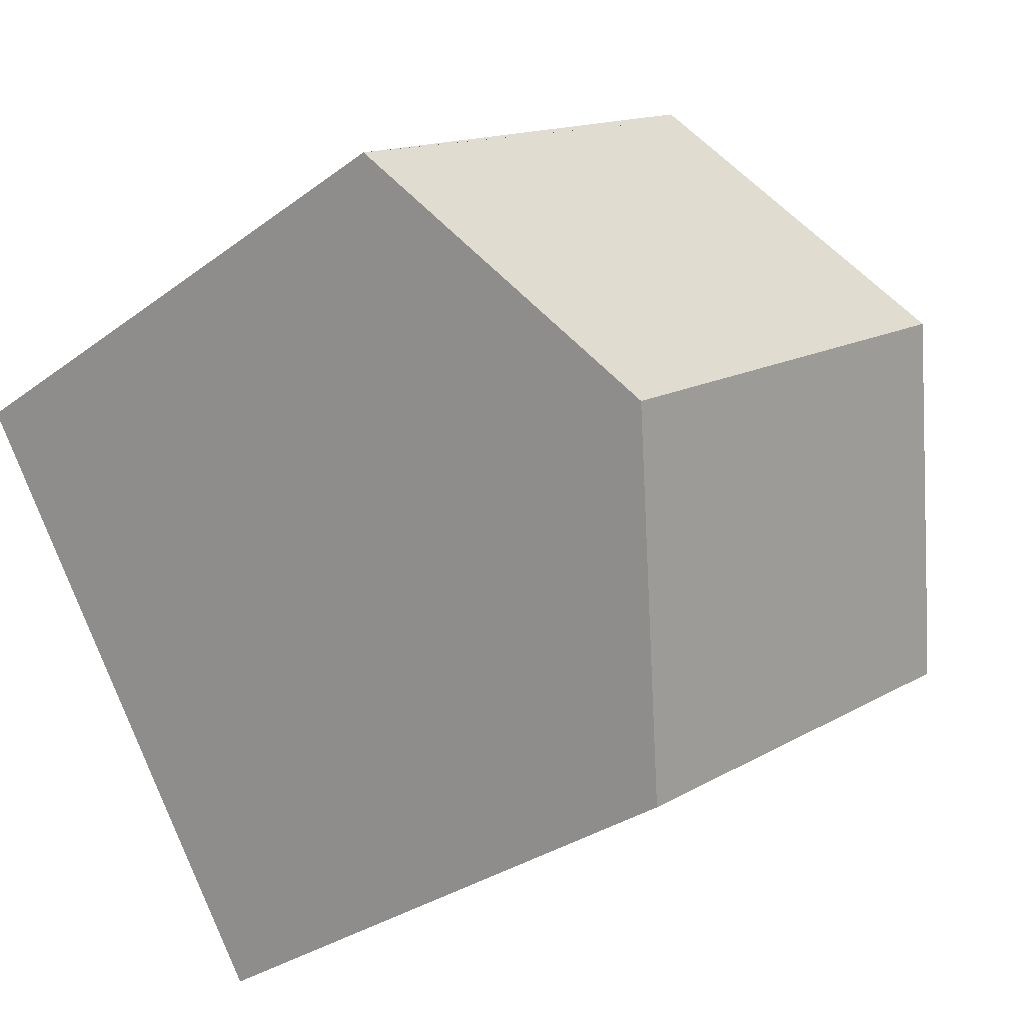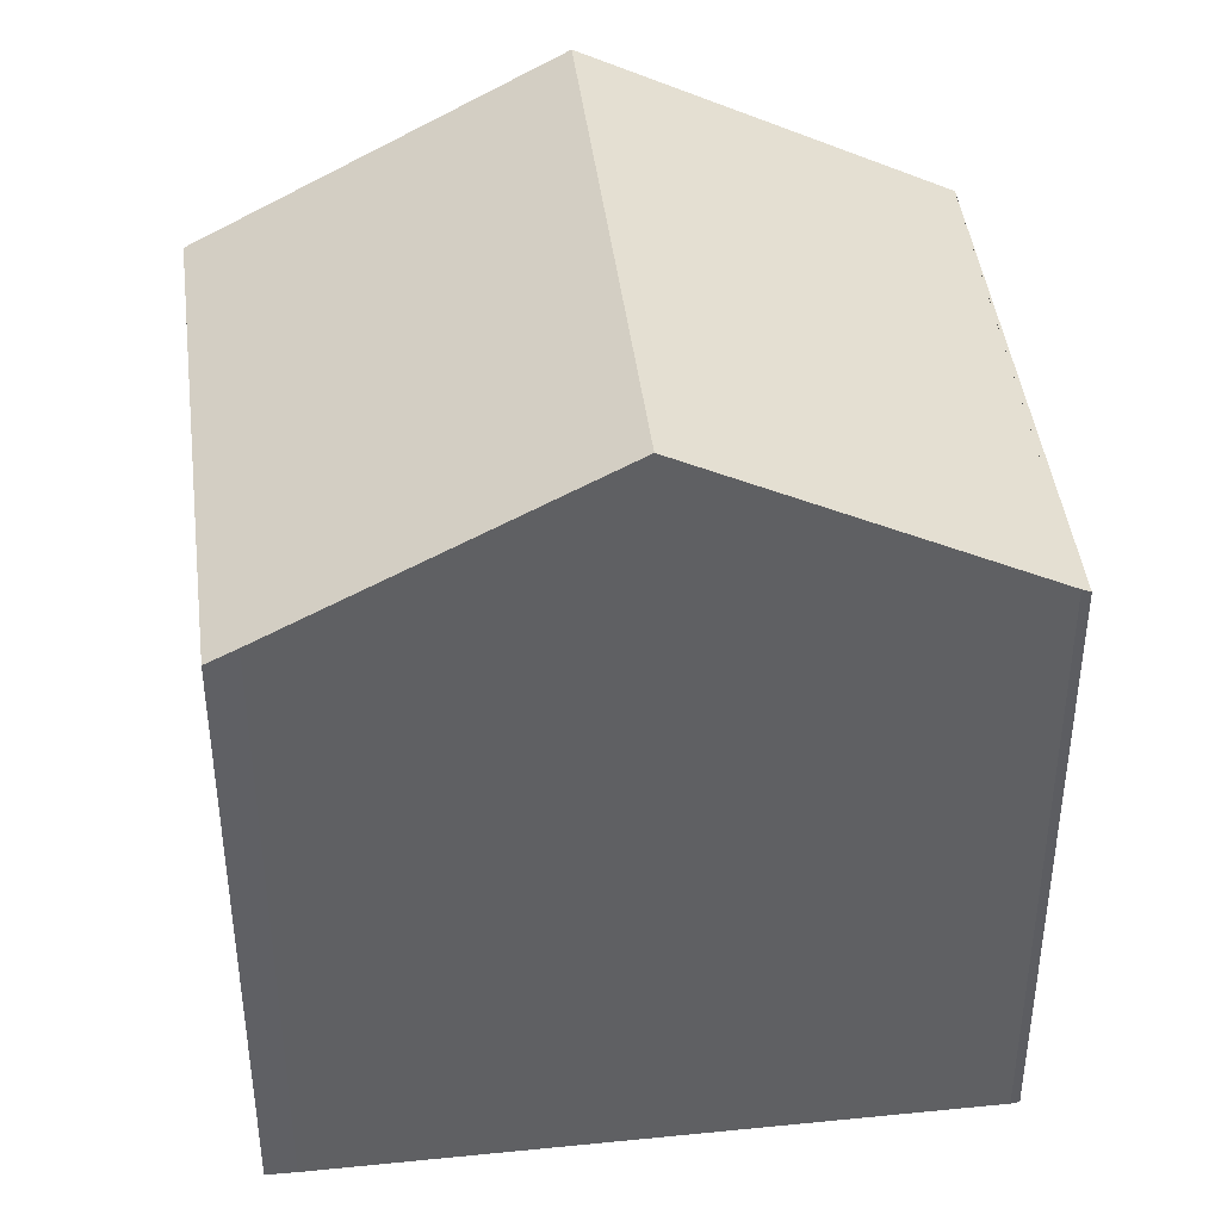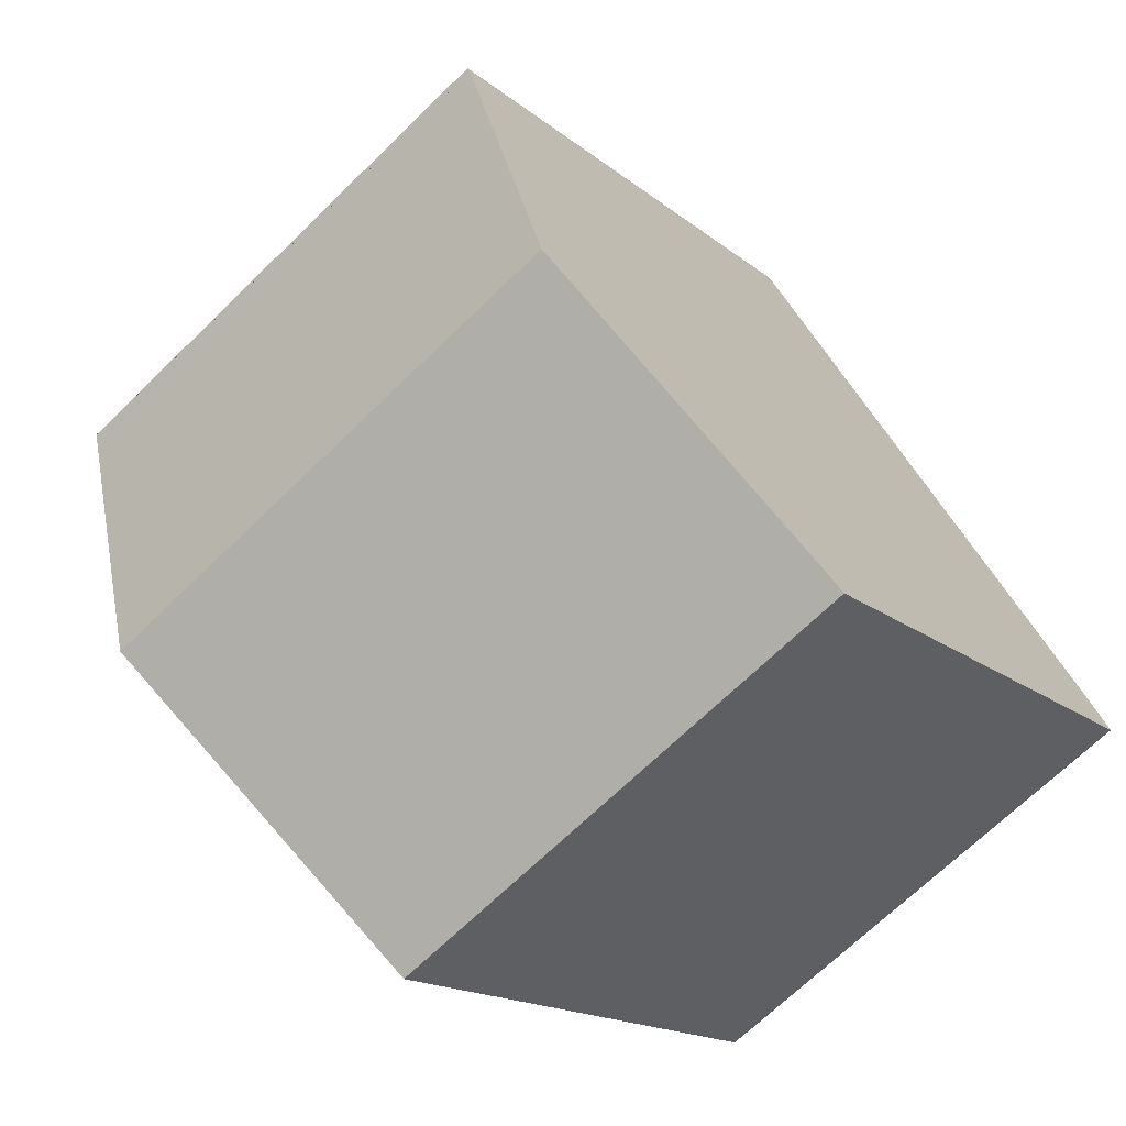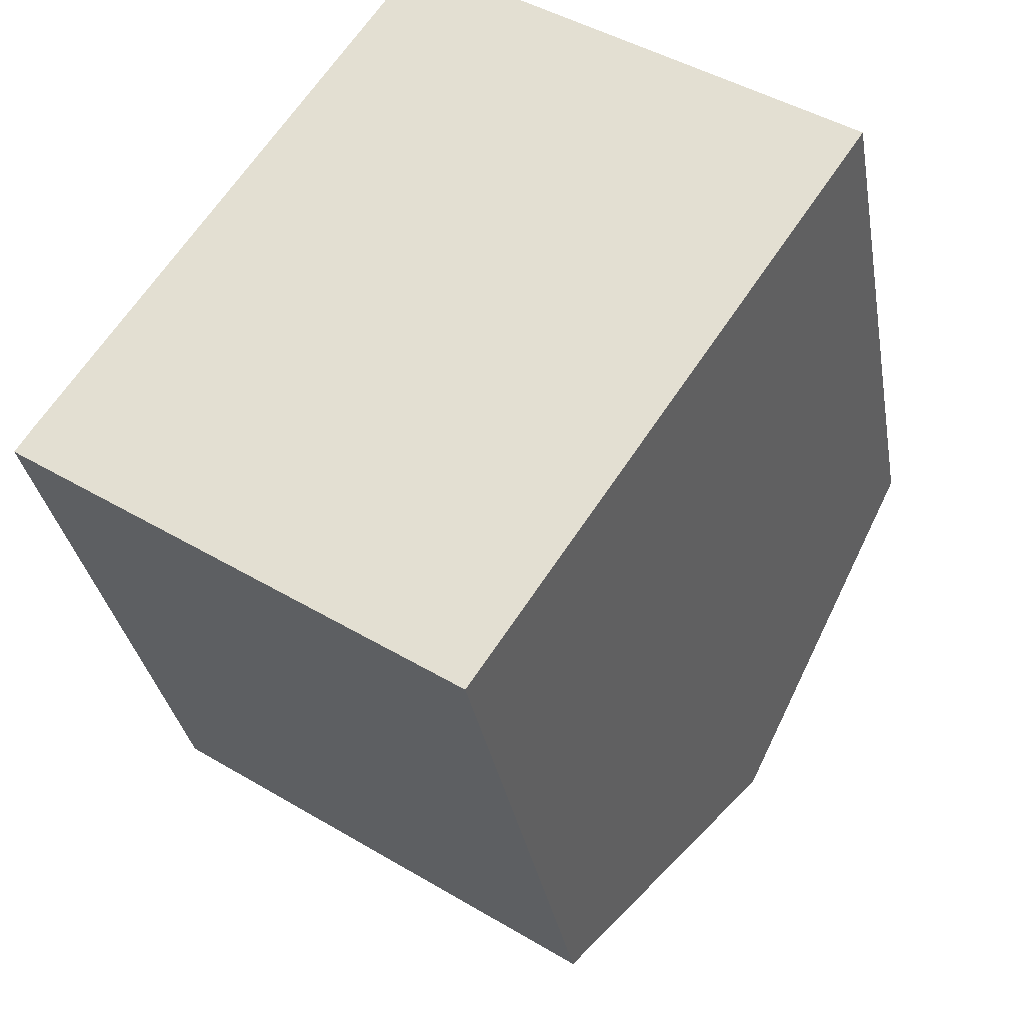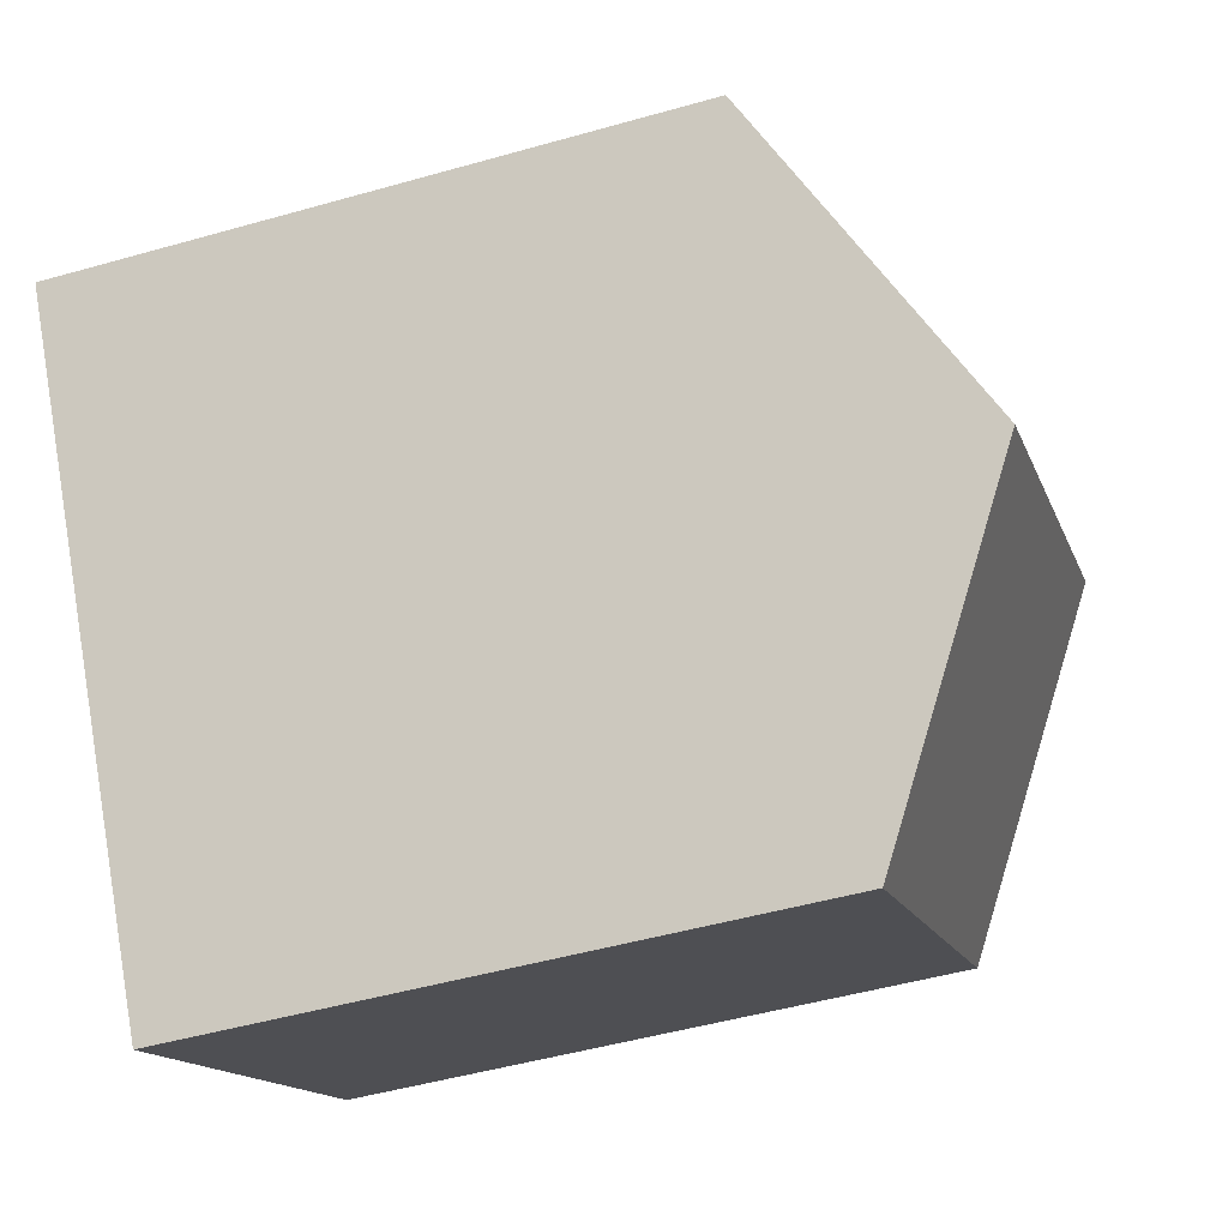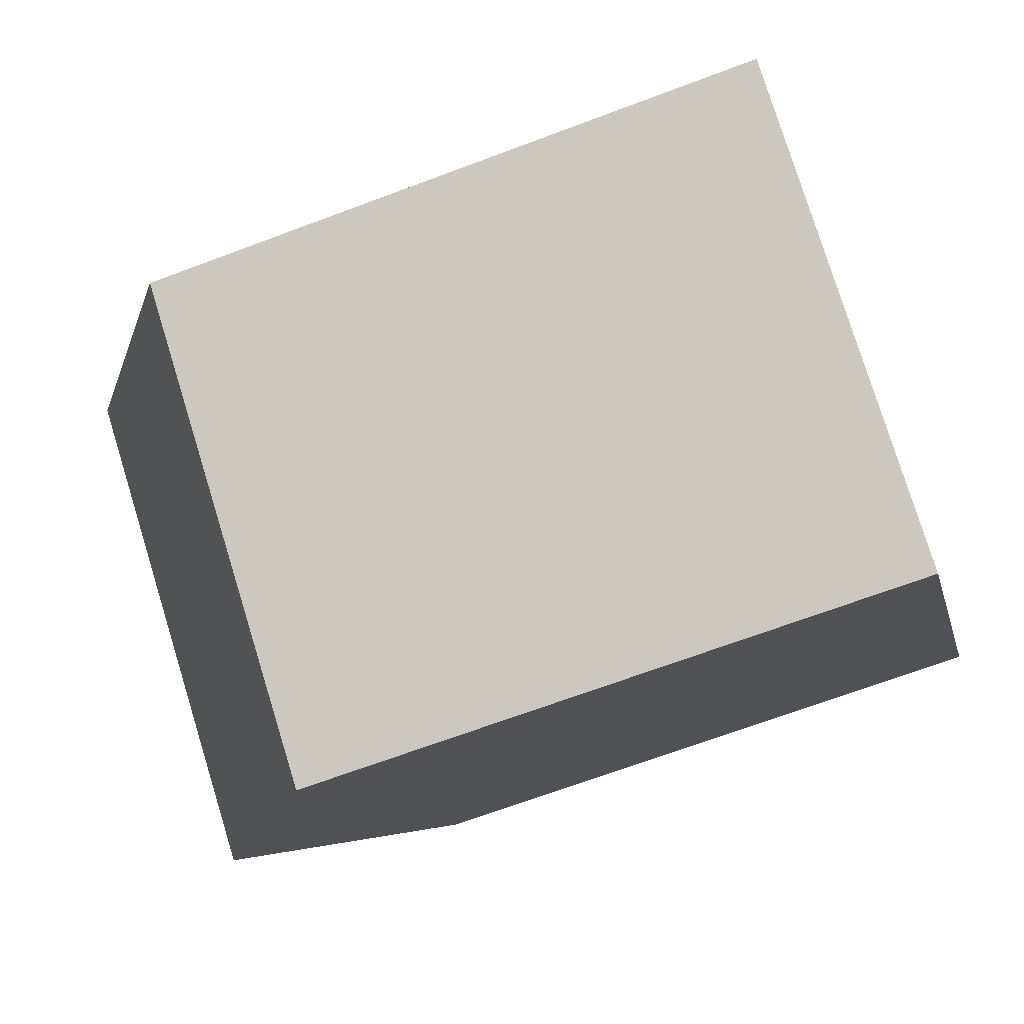
<metadata>
{"format":"obj","ext":"obj","renderer":"f3d","projection":"perspective","resolution":1024,"background":"white","views":[{"elev":-30.7,"azim":136.9,"up":"+Z"},{"elev":43.3,"azim":-63.2,"up":"+Y"},{"elev":-15.5,"azim":-149.2,"up":"+Z"},{"elev":-31.9,"azim":9.6,"up":"+Z"},{"elev":-48.7,"azim":107.6,"up":"+Z"},{"elev":-67.6,"azim":-69.3,"up":"+Z"}]}
</metadata>
<code>
v  5.1 8.703 7.692
v  5.18 8.64 7.786
v  11.11 8.64 3.814
v  8.569 11.05 -0.115
v  11.17 8.64 3.769
v  2.58 11.05 3.899
v  0 8.641 5.291e-16
v  5.964 8.64 -3.999
v  0.219 8.851 0.345
v  0.219 -2.113e-17 0.345
v  0 0 0
v  5.1 -4.71e-16 7.692
v  2.58 -2.387e-16 3.899
v  5.18 -4.768e-16 7.786
v  11.17 -2.308e-16 3.769
v  11.11 -2.335e-16 3.814
v  5.964 2.449e-16 -3.999
v  8.569 7.042e-18 -0.115
g defaultobject
f 1 2 3
f 4 1 5
f 1 4 6
f 7 4 8
f 4 7 6
f 6 7 9
f 7 10 9
f 10 7 11
f 9 1 6
f 1 9 10
f 1 10 12
f 12 10 13
f 12 2 1
f 2 12 14
f 14 3 2
f 3 14 5
f 5 14 15
f 15 14 16
f 15 4 5
f 4 15 8
f 8 15 17
f 17 15 18
f 8 11 7
f 11 8 17
f 12 16 14
f 16 12 15
f 15 12 18
f 18 12 13
f 18 13 10
f 18 10 17
f 17 10 11

</code>
